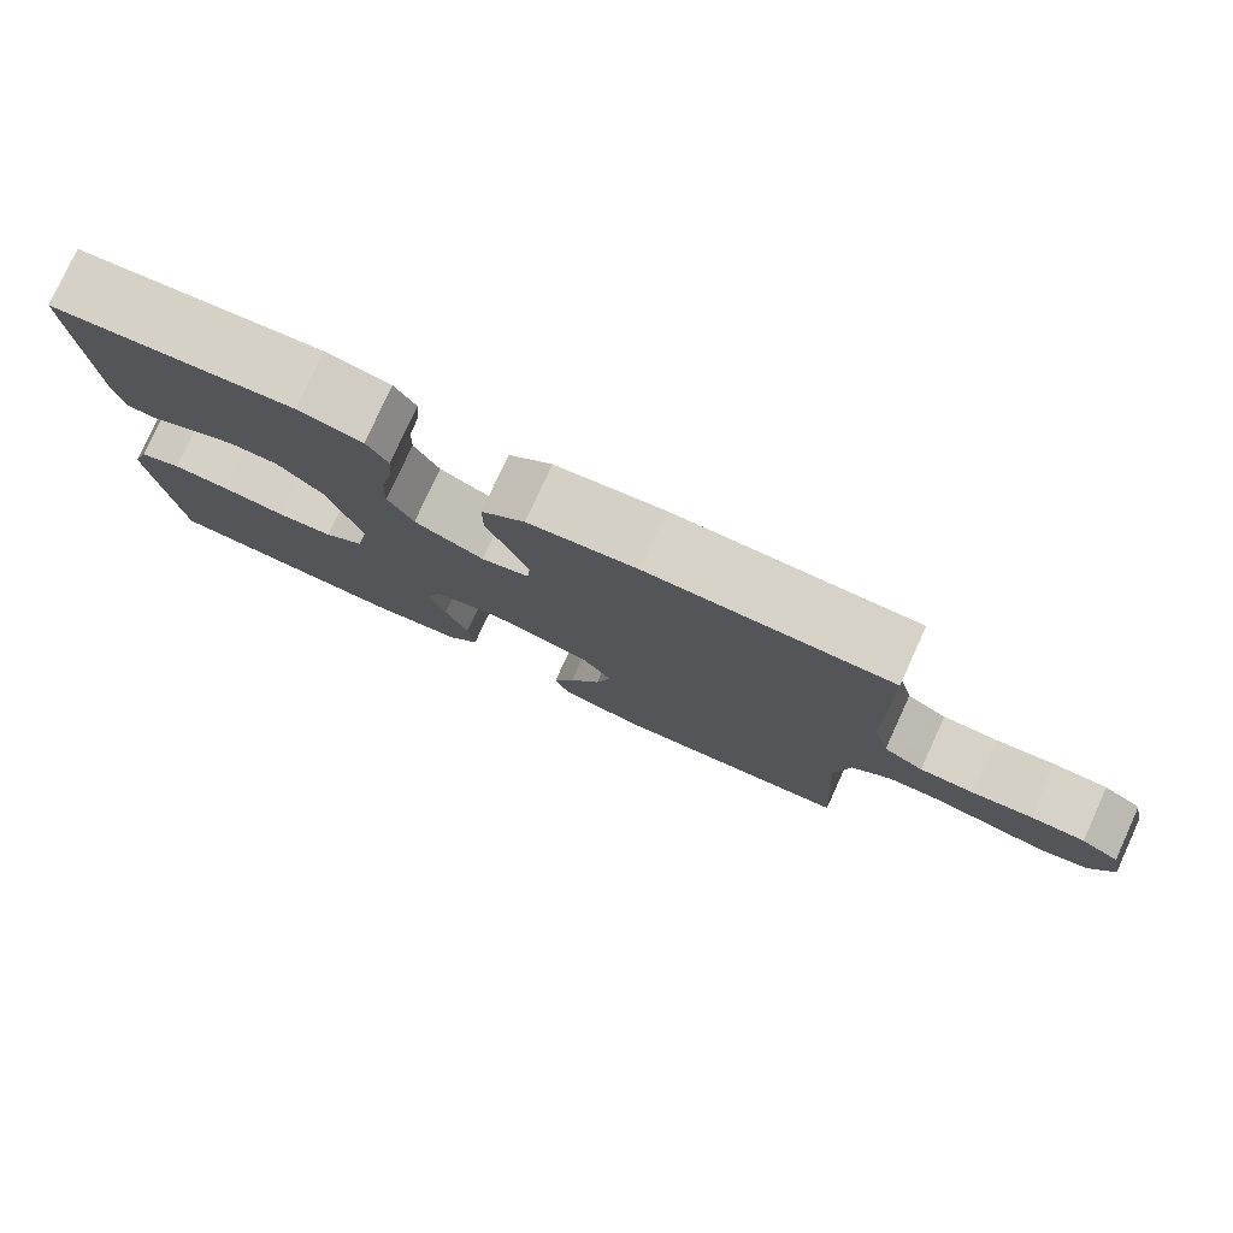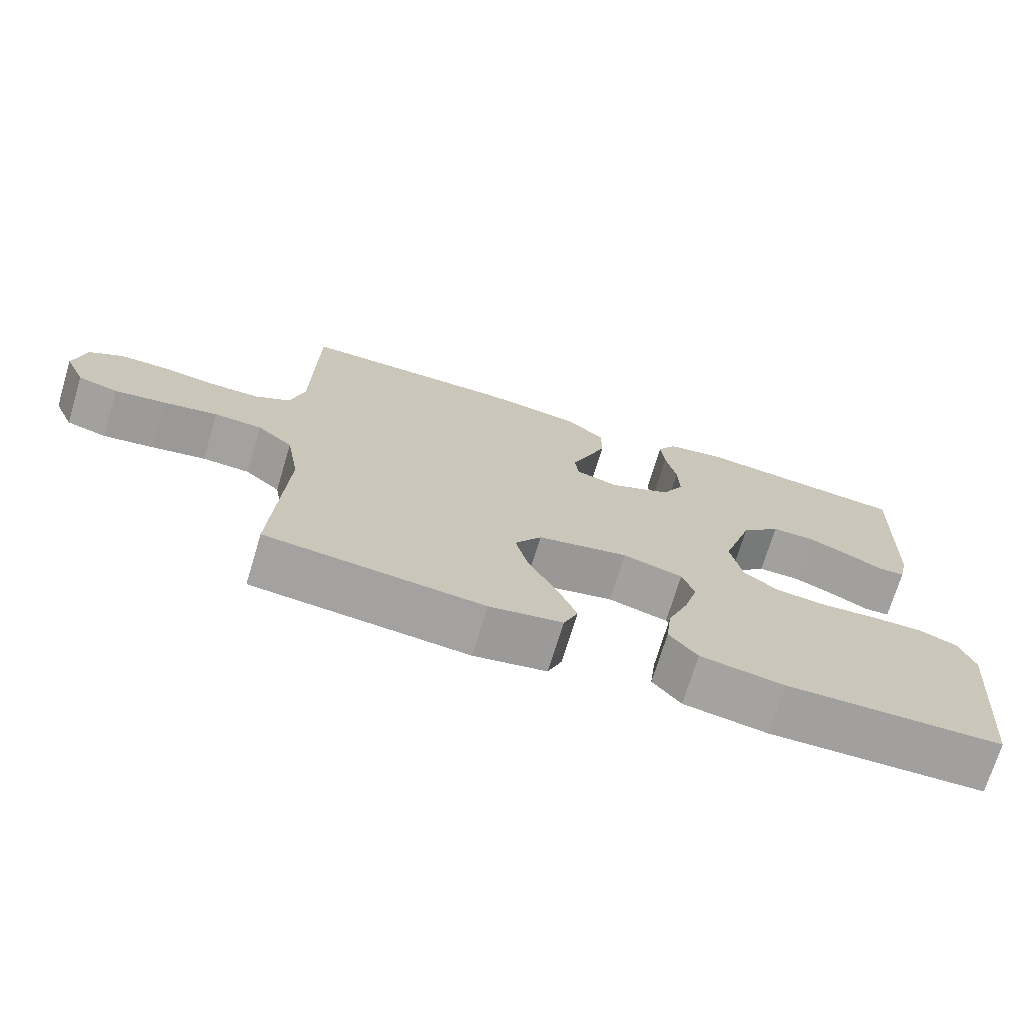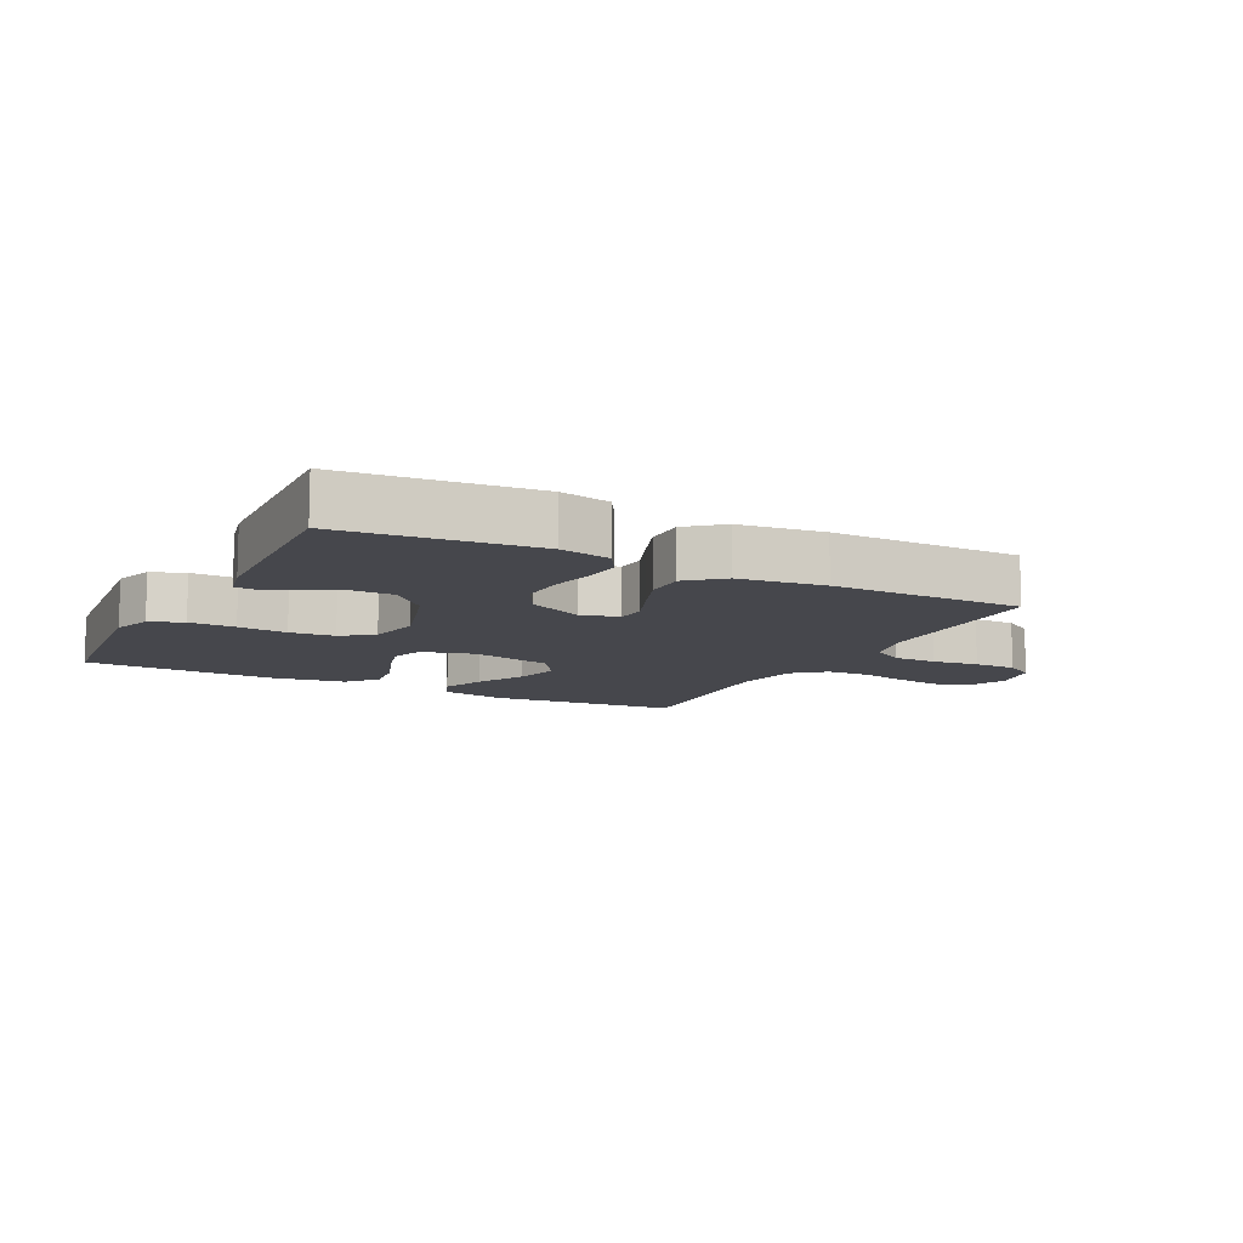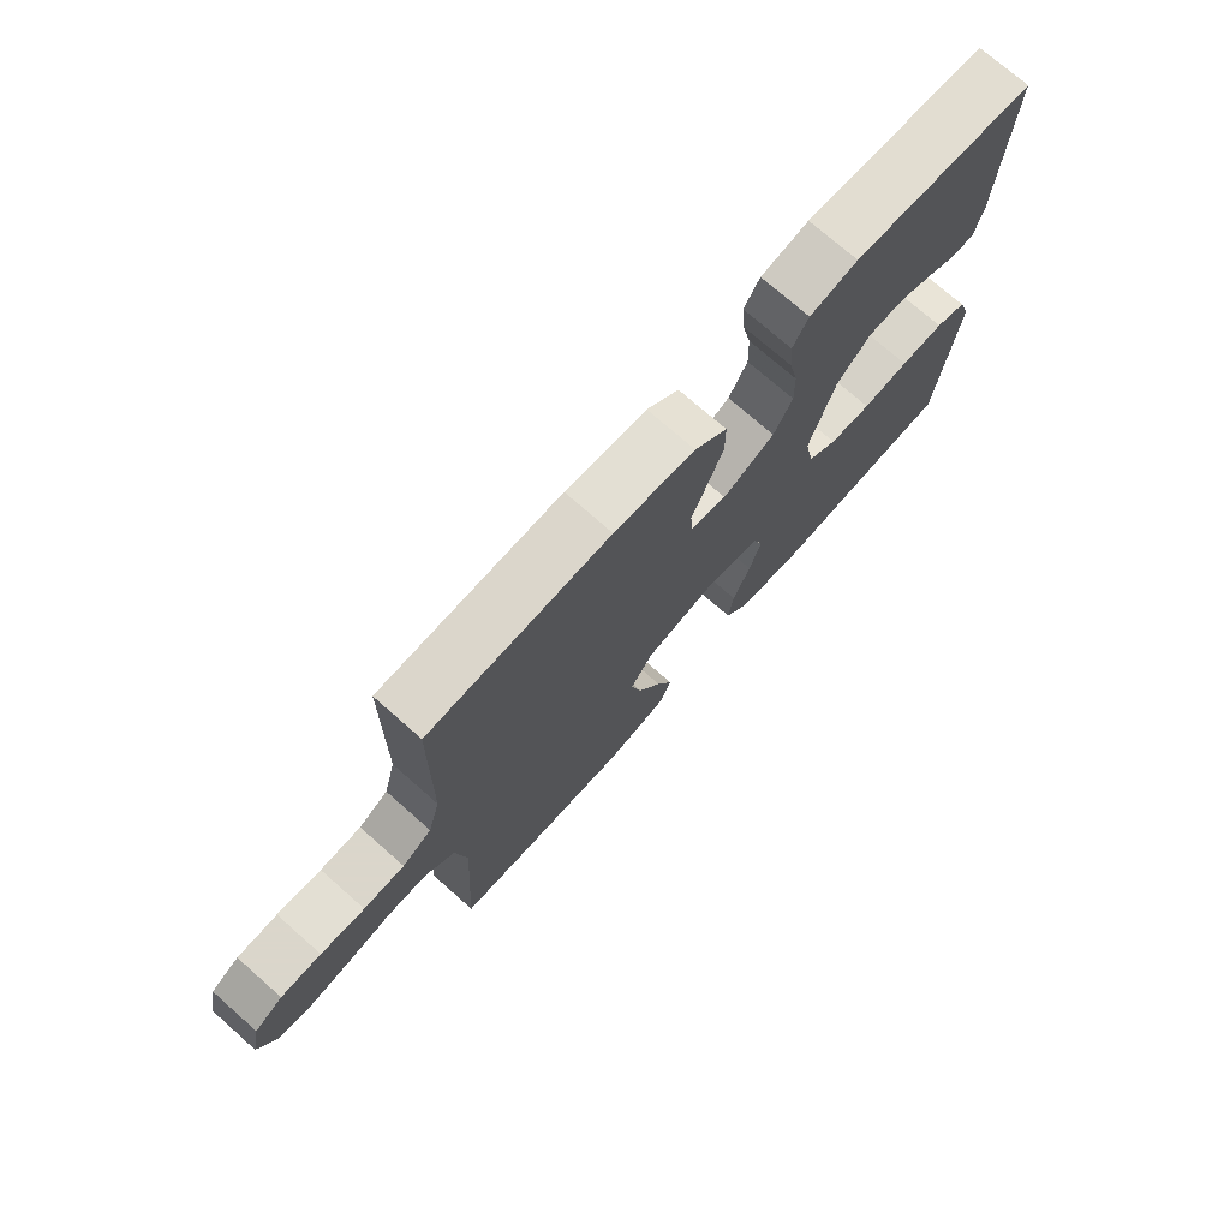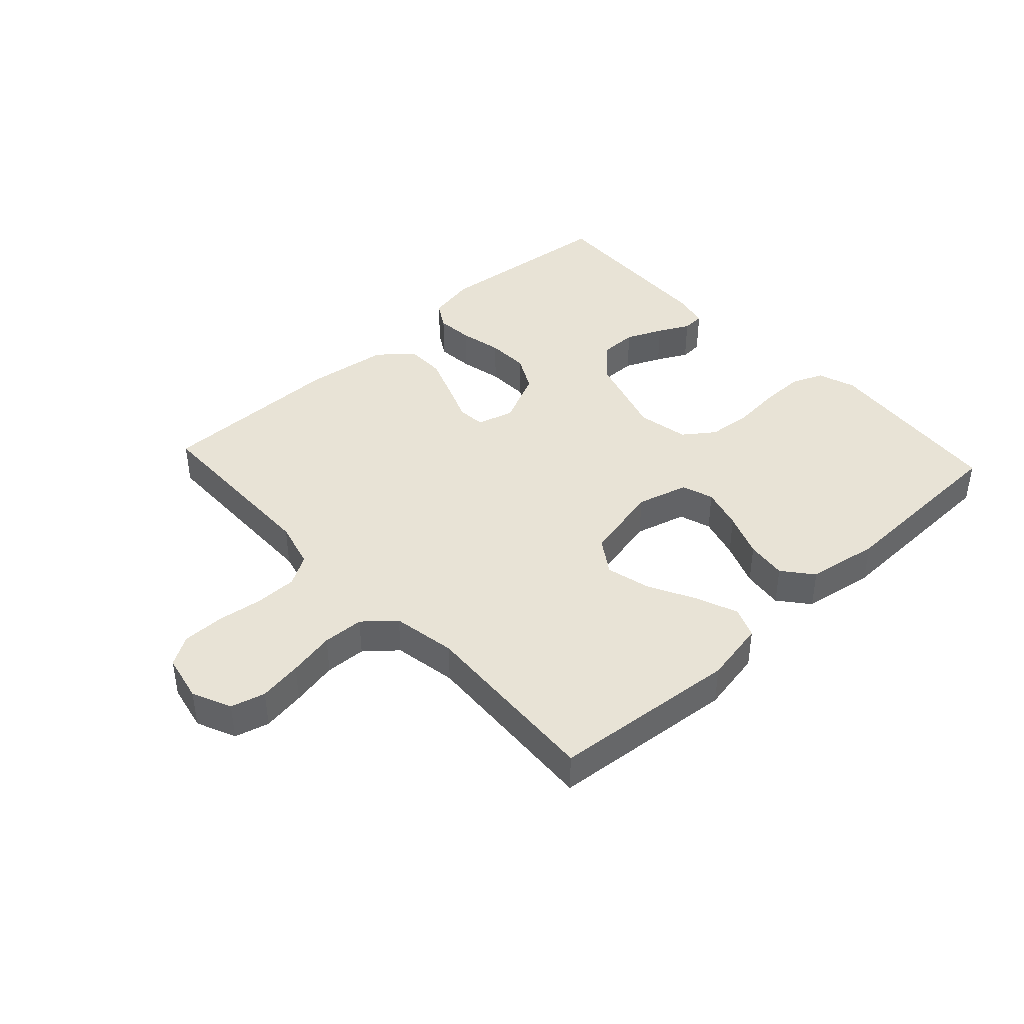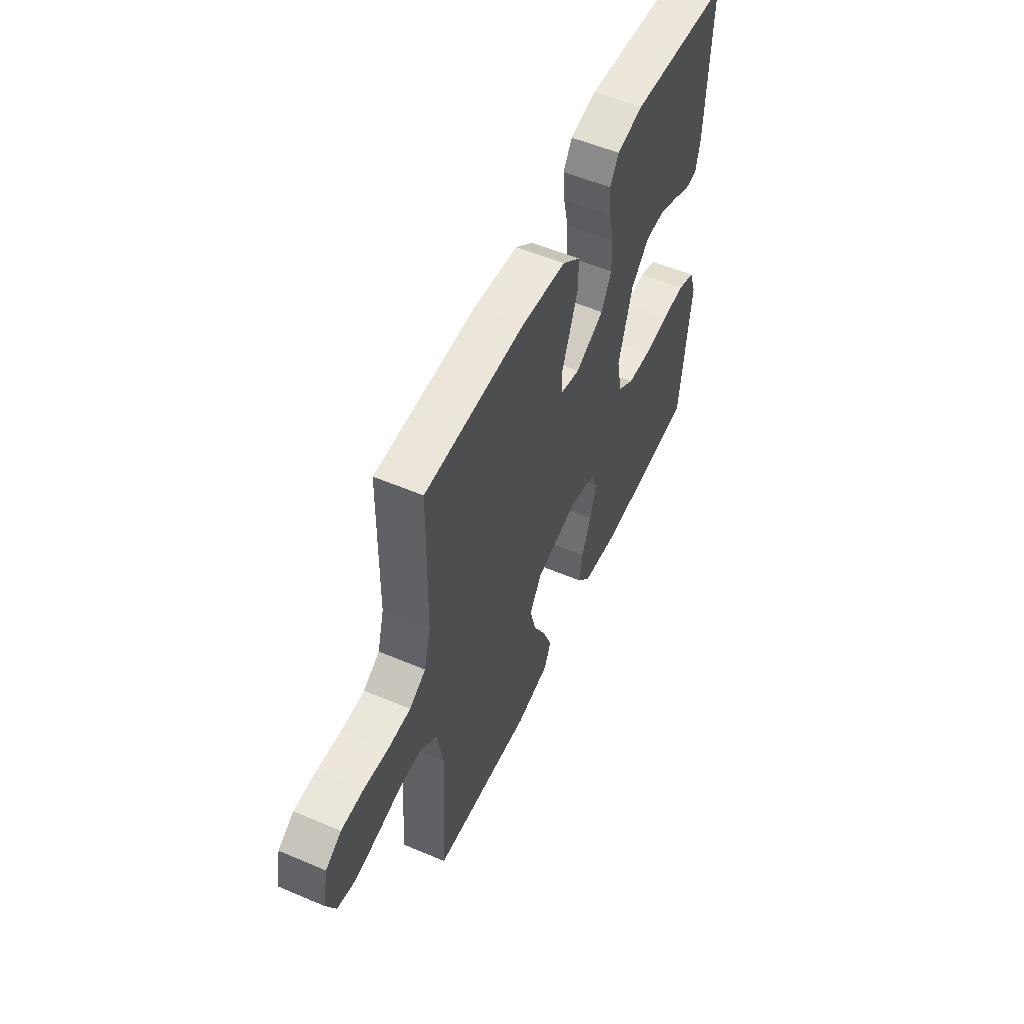
<metadata>
{"format":"obj","ext":"obj","renderer":"f3d","projection":"perspective","resolution":1024,"background":"white","views":[{"elev":78.6,"azim":24.6,"up":"+Z"},{"elev":-72.1,"azim":163.2,"up":"+Z"},{"elev":-10.9,"azim":-27.3,"up":"+Y"},{"elev":73.7,"azim":131.4,"up":"+Z"},{"elev":41.8,"azim":137.2,"up":"+Y"},{"elev":54.8,"azim":114.2,"up":"+Z"}]}
</metadata>
<code>
v -0.5 0.07 0.5
v -0.2 0.07 0.531
v -0.121 0.07 0.515
v -0.095 0.07 0.472
v -0.1 0.07 0.412
v -0.115 0.07 0.343
v -0.117 0.07 0.275
v -0.086 0.07 0.217
v 0 0.07 0.177
v 0.059 0.07 0.194
v 0.063 0.07 0.239
v 0.038 0.07 0.302
v 0.012 0.07 0.371
v 0.012 0.07 0.435
v 0.066 0.07 0.481
v 0.2 0.07 0.499
v 0.5 0.07 0.5
v 0.504 0.07 0.2
v 0.524 0.07 0.124
v 0.573 0.07 0.095
v 0.641 0.07 0.095
v 0.714 0.07 0.105
v 0.781 0.07 0.105
v 0.828 0.07 0.076
v 0.844 0.07 0
v 0.816 0.07 -0.063
v 0.761 0.07 -0.078
v 0.691 0.07 -0.067
v 0.616 0.07 -0.052
v 0.55 0.07 -0.055
v 0.501 0.07 -0.097
v 0.483 0.07 -0.2
v 0.5 0.07 -0.5
v 0.2 0.07 -0.528
v 0.099 0.07 -0.509
v 0.079 0.07 -0.46
v 0.106 0.07 -0.392
v 0.145 0.07 -0.317
v 0.163 0.07 -0.246
v 0.126 0.07 -0.19
v 0 0.07 -0.162
v -0.083 0.07 -0.185
v -0.1 0.07 -0.236
v -0.081 0.07 -0.304
v -0.053 0.07 -0.376
v -0.045 0.07 -0.442
v -0.084 0.07 -0.49
v -0.2 0.07 -0.509
v -0.5 0.07 -0.5
v -0.529 0.07 -0.2
v -0.508 0.07 -0.139
v -0.456 0.07 -0.118
v -0.384 0.07 -0.119
v -0.307 0.07 -0.126
v -0.237 0.07 -0.119
v -0.188 0.07 -0.083
v -0.172 0.07 0
v -0.214 0.07 0.137
v -0.269 0.07 0.192
v -0.329 0.07 0.192
v -0.388 0.07 0.166
v -0.438 0.07 0.14
v -0.474 0.07 0.142
v -0.487 0.07 0.2
v -0.5 0 0.5
v -0.2 0 0.531
v -0.121 0 0.515
v -0.095 0 0.472
v -0.1 0 0.412
v -0.115 0 0.343
v -0.117 0 0.275
v -0.086 0 0.217
v 0 0 0.177
v 0.059 0 0.194
v 0.063 0 0.239
v 0.038 0 0.302
v 0.012 0 0.371
v 0.012 0 0.435
v 0.066 0 0.481
v 0.2 0 0.499
v 0.5 0 0.5
v 0.504 0 0.2
v 0.524 0 0.124
v 0.573 0 0.095
v 0.641 0 0.095
v 0.714 0 0.105
v 0.781 0 0.105
v 0.828 0 0.076
v 0.844 0 0
v 0.816 0 -0.063
v 0.761 0 -0.078
v 0.691 0 -0.067
v 0.616 0 -0.052
v 0.55 0 -0.055
v 0.501 0 -0.097
v 0.483 0 -0.2
v 0.5 0 -0.5
v 0.2 0 -0.528
v 0.099 0 -0.509
v 0.079 0 -0.46
v 0.106 0 -0.392
v 0.145 0 -0.317
v 0.163 0 -0.246
v 0.126 0 -0.19
v 0 0 -0.162
v -0.083 0 -0.185
v -0.1 0 -0.236
v -0.081 0 -0.304
v -0.053 0 -0.376
v -0.045 0 -0.442
v -0.084 0 -0.49
v -0.2 0 -0.509
v -0.5 0 -0.5
v -0.529 0 -0.2
v -0.508 0 -0.139
v -0.456 0 -0.118
v -0.384 0 -0.119
v -0.307 0 -0.126
v -0.237 0 -0.119
v -0.188 0 -0.083
v -0.172 0 0
v -0.214 0 0.137
v -0.269 0 0.192
v -0.329 0 0.192
v -0.388 0 0.166
v -0.438 0 0.14
v -0.474 0 0.142
v -0.487 0 0.2
f 4 5 6
f 3 4 6
f 2 3 6
f 1 2 6
f 64 1 6
f 63 64 6
f 62 63 6
f 61 62 6
f 60 61 6
f 59 60 6 7
f 58 59 7 8
f 57 58 8 9
f 56 57 9 10
f 52 53 54
f 51 52 54
f 50 51 54
f 49 50 54
f 48 49 54
f 47 48 54
f 46 47 54
f 45 46 54
f 44 45 54
f 43 44 54 55
f 42 43 55 56
f 36 37 38
f 35 36 38
f 34 35 38
f 33 34 38
f 32 33 38
f 31 32 38 39
f 30 31 39 40
f 27 28 29
f 26 27 29
f 25 26 29
f 24 25 29
f 23 24 29
f 22 23 29
f 21 22 29
f 20 21 29 30
f 30 40 41
f 20 30 41
f 19 20 41
f 16 17 18
f 15 16 18
f 14 15 18
f 13 14 18
f 12 13 18
f 11 12 18
f 10 11 18 19
f 41 42 56
f 19 41 56
f 10 19 56
f 70 69 68
f 70 68 67
f 70 67 66
f 70 66 65
f 70 65 128
f 70 128 127
f 70 127 126
f 70 126 125
f 70 125 124
f 71 70 124 123
f 72 71 123 122
f 73 72 122 121
f 74 73 121 120
f 118 117 116
f 118 116 115
f 118 115 114
f 118 114 113
f 118 113 112
f 118 112 111
f 118 111 110
f 118 110 109
f 118 109 108
f 119 118 108 107
f 120 119 107 106
f 102 101 100
f 102 100 99
f 102 99 98
f 102 98 97
f 102 97 96
f 103 102 96 95
f 104 103 95 94
f 93 92 91
f 93 91 90
f 93 90 89
f 93 89 88
f 93 88 87
f 93 87 86
f 93 86 85
f 94 93 85 84
f 105 104 94
f 105 94 84
f 105 84 83
f 82 81 80
f 82 80 79
f 82 79 78
f 82 78 77
f 82 77 76
f 82 76 75
f 83 82 75 74
f 120 106 105
f 120 105 83
f 120 83 74
f 1 65 66 2
f 2 66 67 3
f 3 67 68 4
f 4 68 69 5
f 5 69 70 6
f 6 70 71 7
f 7 71 72 8
f 8 72 73 9
f 9 73 74 10
f 10 74 75 11
f 11 75 76 12
f 12 76 77 13
f 13 77 78 14
f 14 78 79 15
f 15 79 80 16
f 16 80 81 17
f 17 81 82 18
f 18 82 83 19
f 19 83 84 20
f 20 84 85 21
f 21 85 86 22
f 22 86 87 23
f 23 87 88 24
f 24 88 89 25
f 25 89 90 26
f 26 90 91 27
f 27 91 92 28
f 28 92 93 29
f 29 93 94 30
f 30 94 95 31
f 31 95 96 32
f 32 96 97 33
f 33 97 98 34
f 34 98 99 35
f 35 99 100 36
f 36 100 101 37
f 37 101 102 38
f 38 102 103 39
f 39 103 104 40
f 40 104 105 41
f 41 105 106 42
f 42 106 107 43
f 43 107 108 44
f 44 108 109 45
f 45 109 110 46
f 46 110 111 47
f 47 111 112 48
f 48 112 113 49
f 49 113 114 50
f 50 114 115 51
f 51 115 116 52
f 52 116 117 53
f 53 117 118 54
f 54 118 119 55
f 55 119 120 56
f 56 120 121 57
f 57 121 122 58
f 58 122 123 59
f 59 123 124 60
f 60 124 125 61
f 61 125 126 62
f 62 126 127 63
f 63 127 128 64
f 64 128 65 1

</code>
